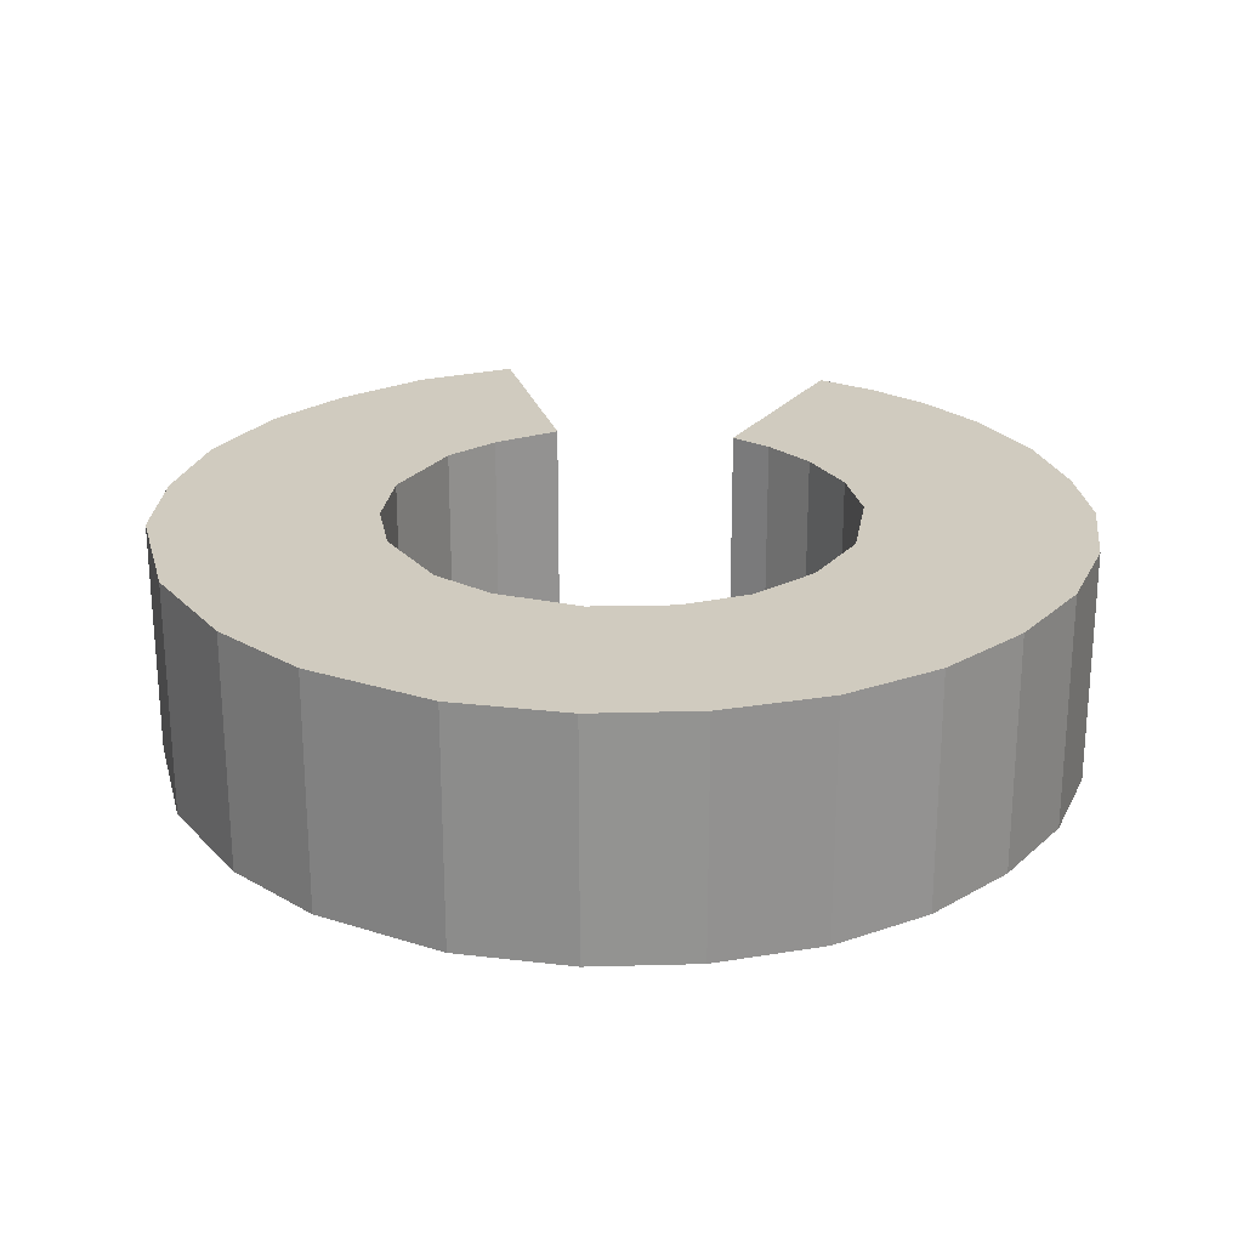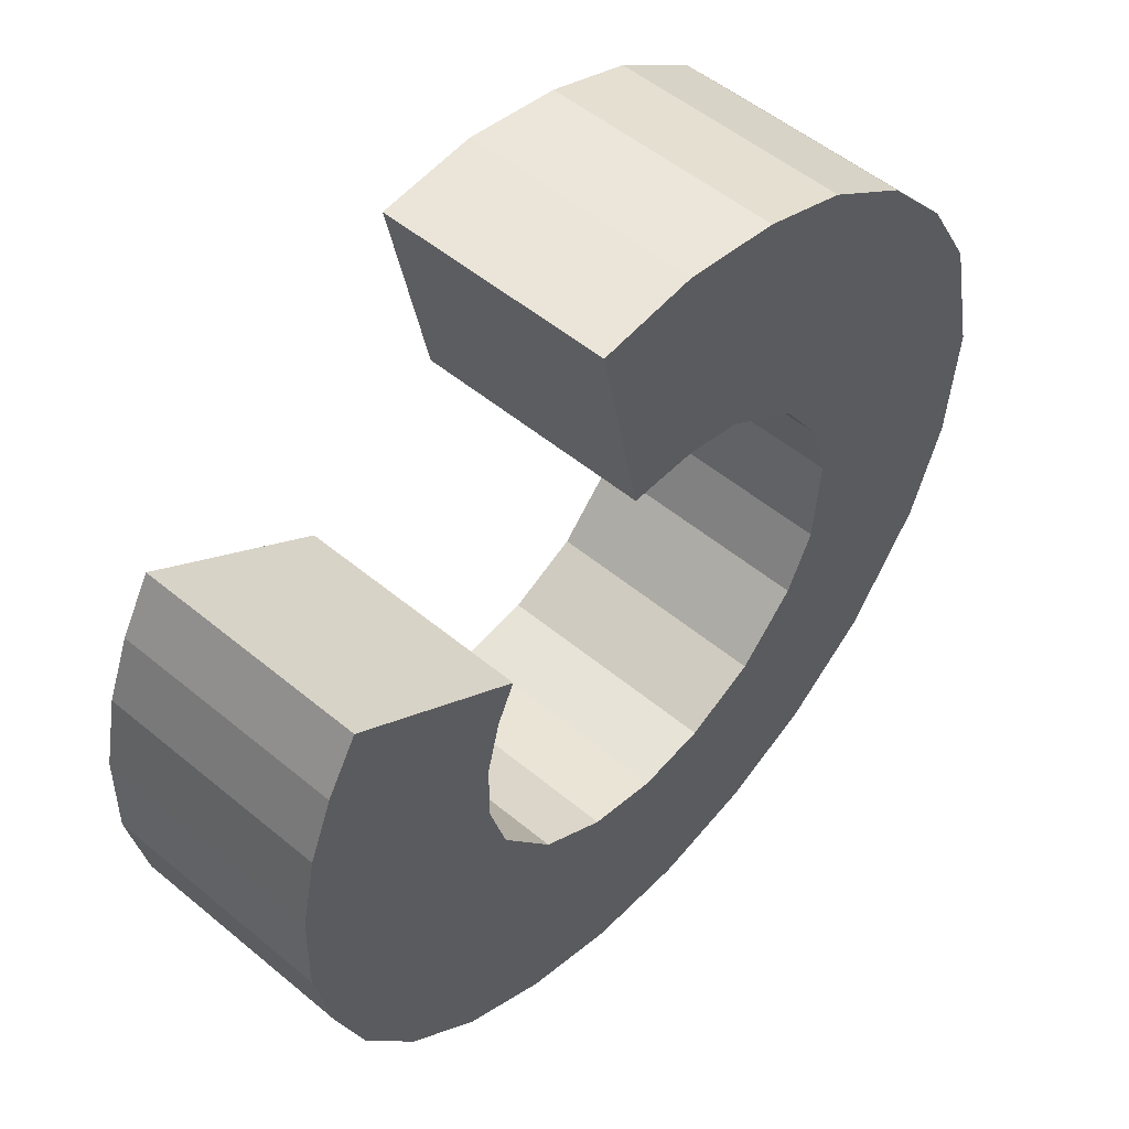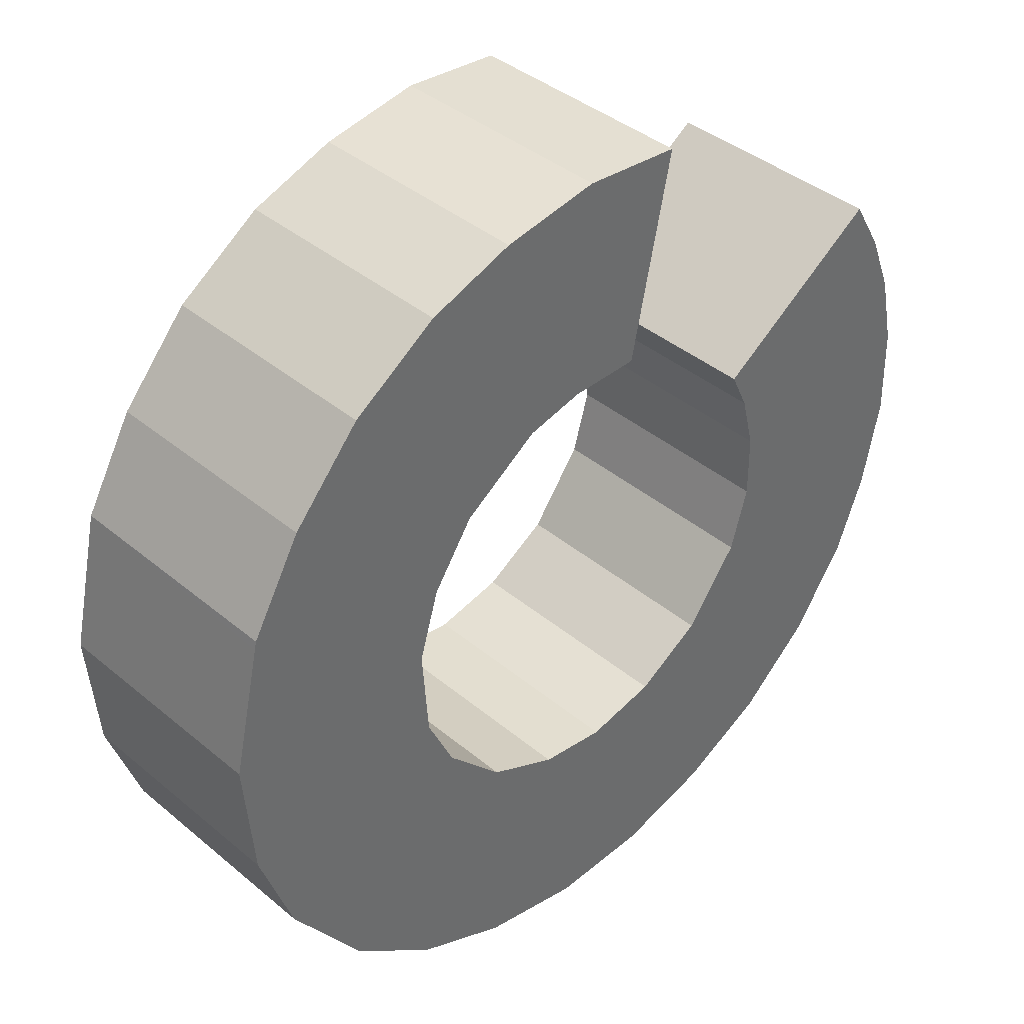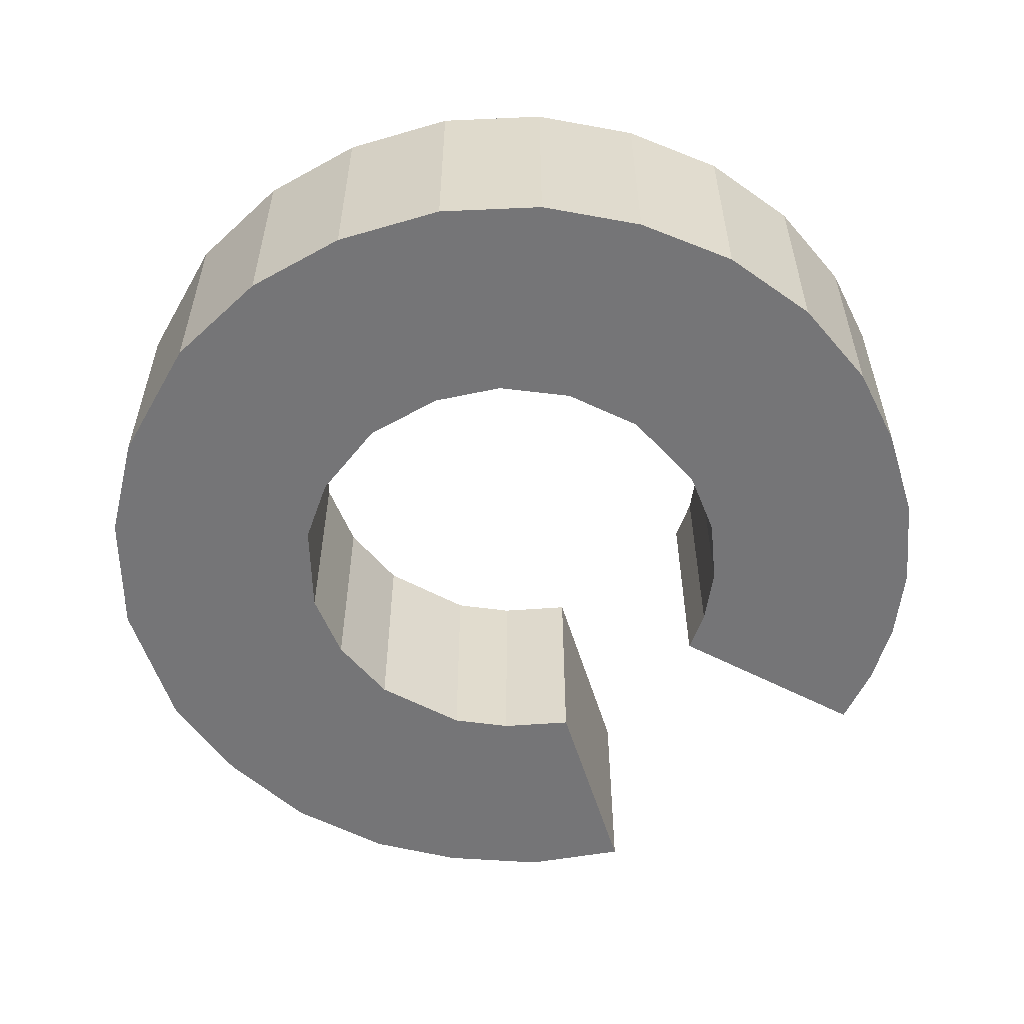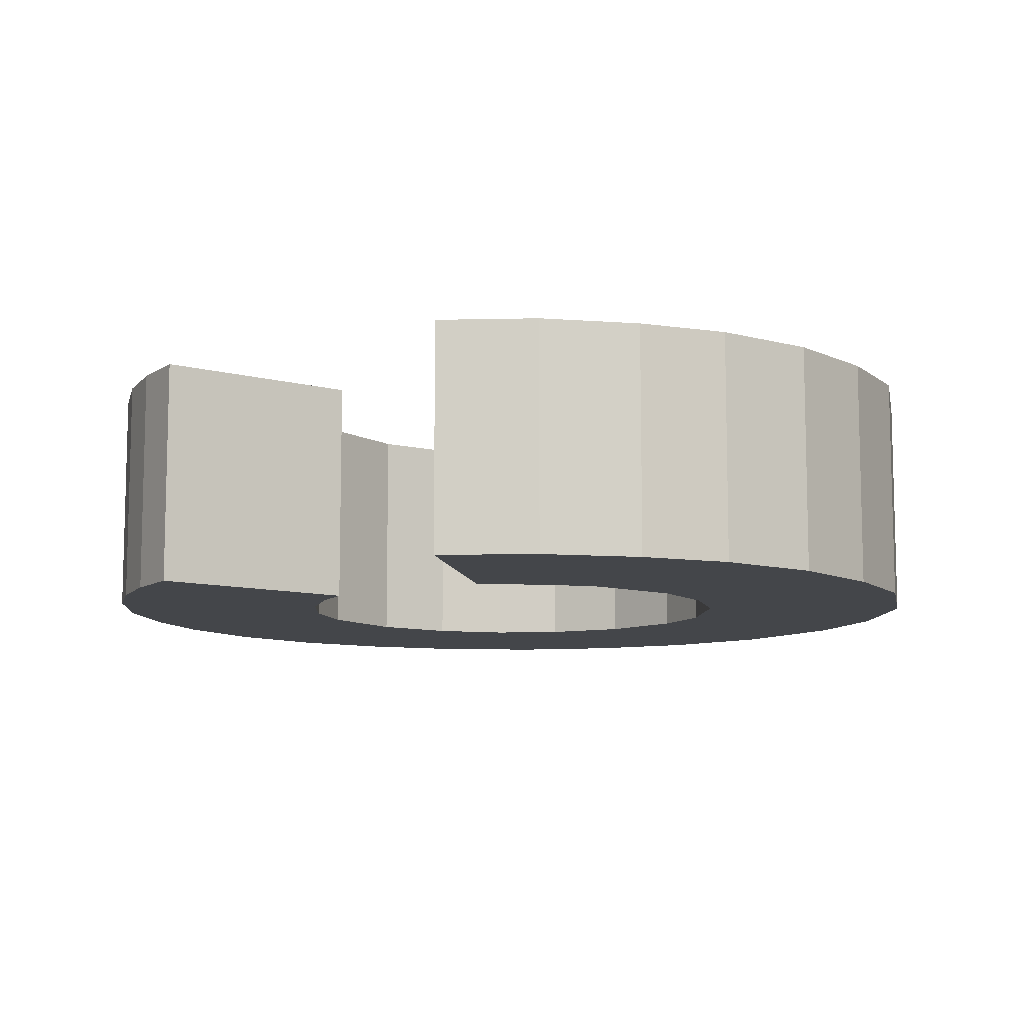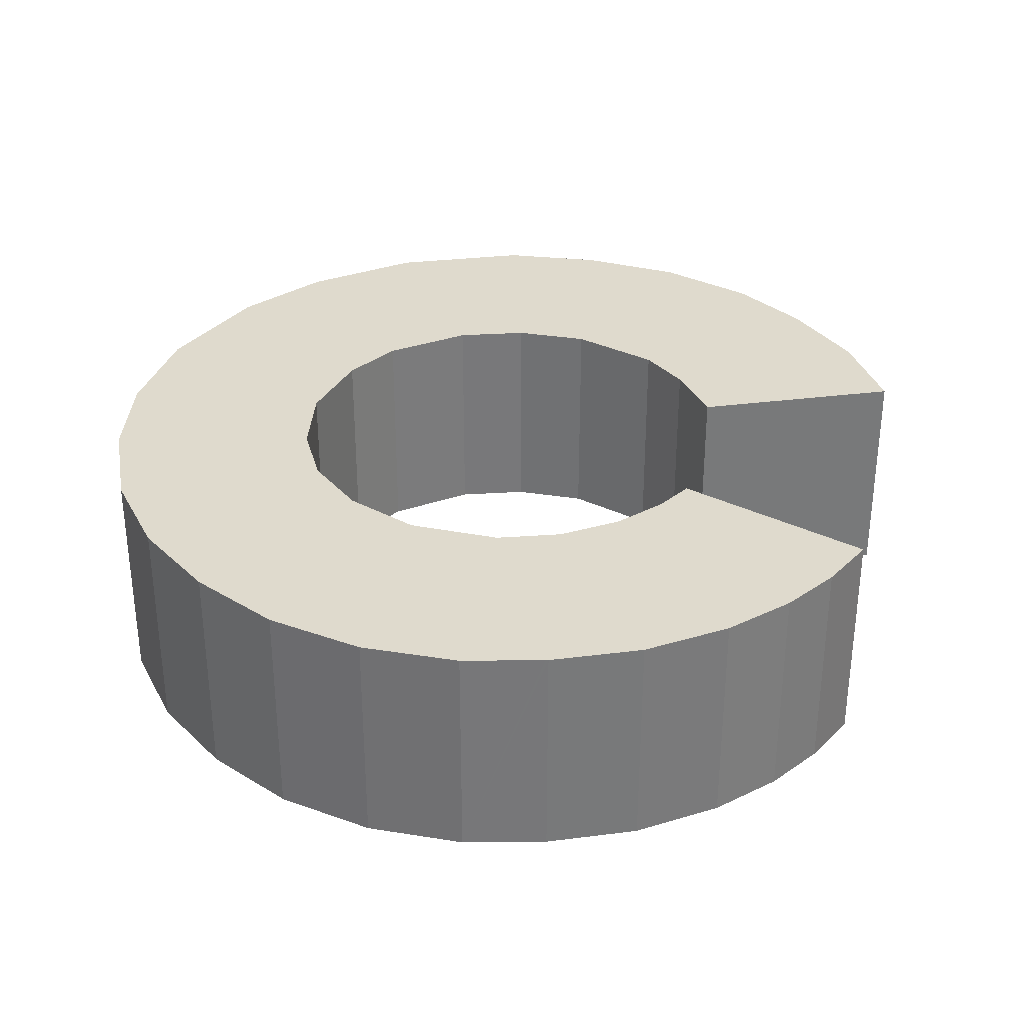
<metadata>
{"format":"obj","ext":"obj","renderer":"f3d","projection":"perspective","resolution":1024,"background":"white","views":[{"elev":23.7,"azim":153.0,"up":"+Y"},{"elev":52.5,"azim":-48.2,"up":"+Z"},{"elev":39.7,"azim":135.9,"up":"+Z"},{"elev":-56.6,"azim":-174.4,"up":"+Y"},{"elev":-9.6,"azim":-1.3,"up":"+Y"},{"elev":32.8,"azim":-111.6,"up":"+Y"}]}
</metadata>
<code>
v  0.683 8.79 6.373
v  0 8.79 5.382e-16
v  0.069 8.79 3.514
v  1.626 8.79 8.718
v  0.718 8.79 -3.527
v  2.86 8.79 10.81
v  9.534 8.79 6.28
v  0.755 8.79 -3.623
v  1.881 8.79 -6.576
v  8.818 8.79 4.774
v  4.018 8.79 -9.718
v  8.28 8.79 2.649
v  17.47 8.79 18.31
v  15.26 8.79 10.04
v  13.63 8.79 18
v  17.95 8.79 9.977
v  21.25 8.79 17.65
v  20.14 8.79 9.443
v  24.57 8.79 16.44
v  23.13 8.79 7.379
v  27.92 8.79 14.17
v  24.73 8.79 4.996
v  24.82 8.79 4.694
v  25.51 8.79 2.376
v  25.27 8.79 -1.149
v  30.59 8.79 11.12
v  25.66 8.79 -13.01
v  29.04 8.79 -10.33
v  32.28 8.79 8.17
v  31.96 8.79 -6.153
v  32.54 8.79 7.704
v  32.61 8.79 7.386
v  33.71 8.79 2.466
v  32.28 8.79 -5.246
v  33.3 8.79 -2.297
v  6.915 8.79 -12.32
v  8.266 8.79 0.137
v  8.569 8.79 -0.923
v  8.703 8.79 -1.392
v  8.974 8.79 -2.339
v  10.32 8.79 -14.15
v  11.09 8.79 -5.203
v  13.71 8.79 -6.836
v  14.07 8.79 -15.26
v  16.47 8.79 -7.469
v  18 8.79 -15.46
v  19.13 8.79 -7.142
v  21.91 8.79 -5.853
v  22.04 8.79 -14.65
v  24.18 8.79 -3.463
v  31.96 3.768e-16 -6.153
v  29.04 6.328e-16 -10.33
v  25.66 7.965e-16 -13.01
v  22.04 8.969e-16 -14.65
v  9.534 -3.845e-16 6.28
v  8.818 -2.923e-16 4.774
v  18 9.47e-16 -15.46
v  14.07 9.346e-16 -15.26
v  10.32 8.667e-16 -14.15
v  20.14 -5.782e-16 9.443
v  17.95 -6.109e-16 9.977
v  15.26 -6.145e-16 10.04
v  6.915 7.545e-16 -12.32
v  4.018 5.951e-16 -9.718
v  1.881 4.027e-16 -6.576
v  24.73 -3.059e-16 4.996
v  23.13 -4.518e-16 7.379
v  0.718 2.16e-16 -3.527
v  0.755 2.218e-16 -3.623
v  0 0 0
v  0.069 -2.152e-16 3.514
v  0.683 -3.902e-16 6.373
v  1.626 -5.338e-16 8.718
v  25.27 7.036e-17 -1.149
v  25.51 -1.455e-16 2.376
v  24.82 -2.874e-16 4.694
v  13.63 -1.102e-15 18
v  2.86 -6.619e-16 10.81
v  19.13 4.373e-16 -7.142
v  21.91 3.584e-16 -5.853
v  24.18 2.12e-16 -3.463
v  8.974 1.432e-16 -2.339
v  11.09 3.186e-16 -5.203
v  13.71 4.186e-16 -6.836
v  24.57 -1.007e-15 16.44
v  27.92 -8.678e-16 14.17
v  30.59 -6.811e-16 11.12
v  32.54 -4.717e-16 7.704
v  32.28 -5.003e-16 8.17
v  8.28 -1.622e-16 2.649
v  8.266 -8.389e-18 0.137
v  8.569 5.652e-17 -0.923
v  8.703 8.524e-17 -1.392
v  32.28 3.212e-16 -5.246
v  33.3 1.407e-16 -2.297
v  33.71 -1.51e-16 2.466
v  32.61 -4.523e-16 7.386
v  16.47 4.573e-16 -7.469
v  17.47 -1.121e-15 18.31
v  21.25 -1.081e-15 17.65
g defaultobject
f 1 2 3
f 2 1 4
f 2 4 5
f 5 4 6
f 5 6 7
f 5 7 8
f 8 7 9
f 9 7 10
f 9 10 11
f 11 10 12
f 13 14 15
f 14 13 16
f 16 13 17
f 16 17 18
f 18 17 19
f 18 19 20
f 20 19 21
f 20 21 22
f 22 21 23
f 23 21 24
f 24 21 25
f 25 21 26
f 25 26 27
f 27 26 28
f 28 26 29
f 28 29 30
f 30 29 31
f 30 31 32
f 30 32 33
f 30 33 34
f 34 33 35
f 12 36 11
f 36 12 37
f 36 37 38
f 36 38 39
f 36 39 40
f 36 40 41
f 41 40 42
f 41 42 43
f 41 43 44
f 44 43 45
f 44 45 46
f 46 45 47
f 46 47 48
f 46 48 49
f 49 48 50
f 49 50 27
f 27 50 25
f 51 28 30
f 28 51 52
f 52 27 28
f 27 52 53
f 53 49 27
f 49 53 54
f 55 10 7
f 10 55 56
f 54 46 49
f 46 54 57
f 57 44 46
f 44 57 58
f 58 41 44
f 41 58 59
f 60 16 18
f 16 60 61
f 61 14 16
f 14 61 62
f 59 36 41
f 36 59 63
f 63 11 36
f 11 63 64
f 64 9 11
f 9 64 65
f 66 20 22
f 20 66 67
f 67 18 20
f 18 67 60
f 65 8 9
f 8 65 5
f 5 65 68
f 68 65 69
f 68 2 5
f 2 68 70
f 70 3 2
f 3 70 71
f 71 1 3
f 1 71 72
f 72 4 1
f 4 72 73
f 74 24 25
f 24 74 75
f 75 23 24
f 23 75 22
f 22 75 66
f 66 75 76
f 62 15 14
f 15 62 77
f 73 6 4
f 6 73 78
f 79 48 47
f 48 79 80
f 80 50 48
f 50 80 81
f 81 25 50
f 25 81 74
f 78 7 6
f 7 78 55
f 82 42 40
f 42 82 83
f 83 43 42
f 43 83 84
f 85 21 19
f 21 85 86
f 86 26 21
f 26 86 87
f 87 29 26
f 29 87 31
f 31 87 88
f 88 87 89
f 56 12 10
f 12 56 90
f 90 37 12
f 37 90 91
f 91 38 37
f 38 91 39
f 39 91 40
f 40 91 92
f 40 92 93
f 40 93 82
f 34 51 30
f 51 34 35
f 51 35 94
f 94 35 95
f 88 32 31
f 32 88 33
f 33 88 96
f 96 88 97
f 96 35 33
f 35 96 95
f 84 45 43
f 45 84 98
f 98 47 45
f 47 98 79
f 77 13 15
f 13 77 99
f 99 17 13
f 17 99 100
f 100 19 17
f 19 100 85
f 77 67 99
f 67 77 60
f 60 77 61
f 61 77 62
f 78 56 55
f 56 78 90
f 90 78 73
f 90 73 91
f 91 73 92
f 92 73 72
f 92 72 93
f 93 72 82
f 82 72 83
f 83 72 57
f 57 72 58
f 58 72 71
f 58 71 70
f 58 70 59
f 59 70 68
f 59 68 63
f 63 68 69
f 63 69 65
f 63 65 64
f 86 89 87
f 89 86 85
f 89 85 88
f 88 85 97
f 97 85 96
f 96 85 100
f 96 100 95
f 95 100 99
f 95 99 94
f 94 99 67
f 94 67 66
f 94 66 76
f 94 76 75
f 94 75 51
f 51 75 74
f 51 74 52
f 52 74 81
f 52 81 80
f 52 80 53
f 53 80 79
f 53 79 54
f 54 79 98
f 54 98 57
f 57 98 84
f 57 84 83

</code>
